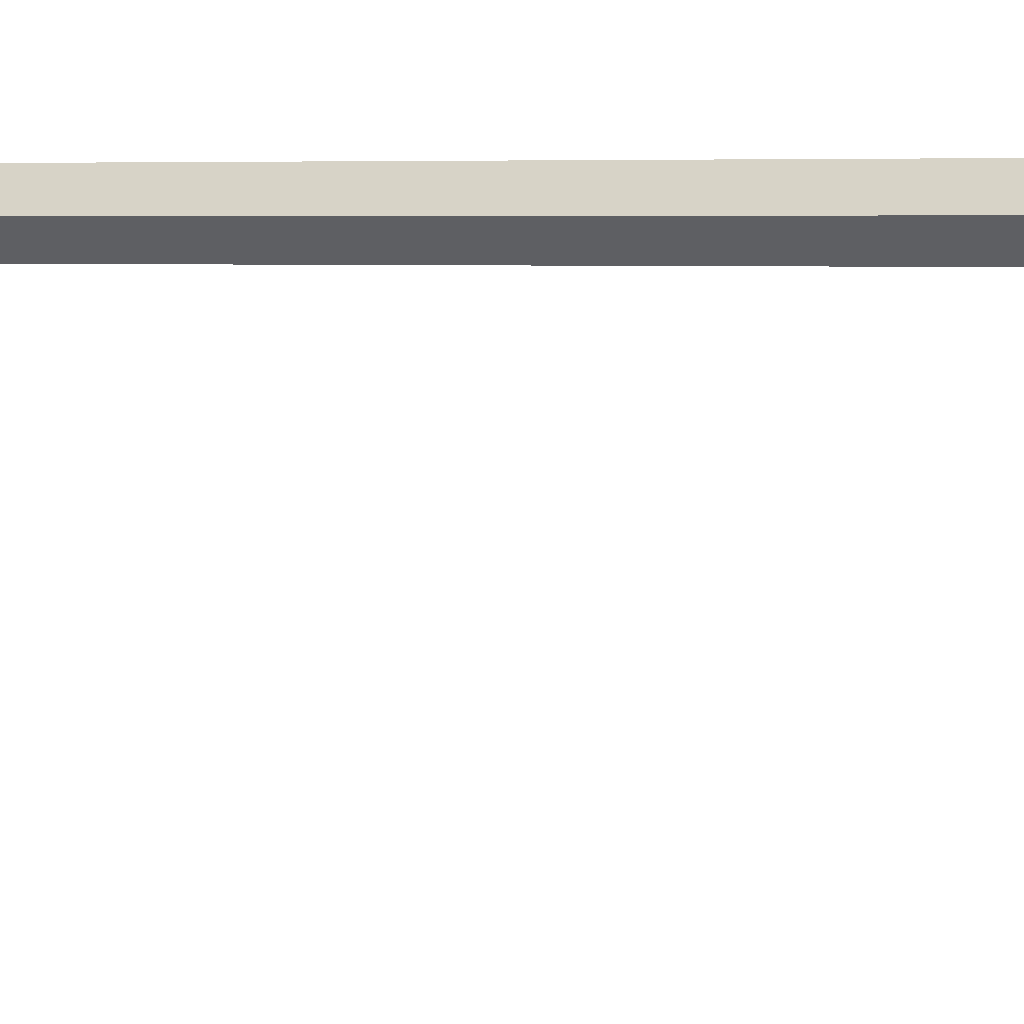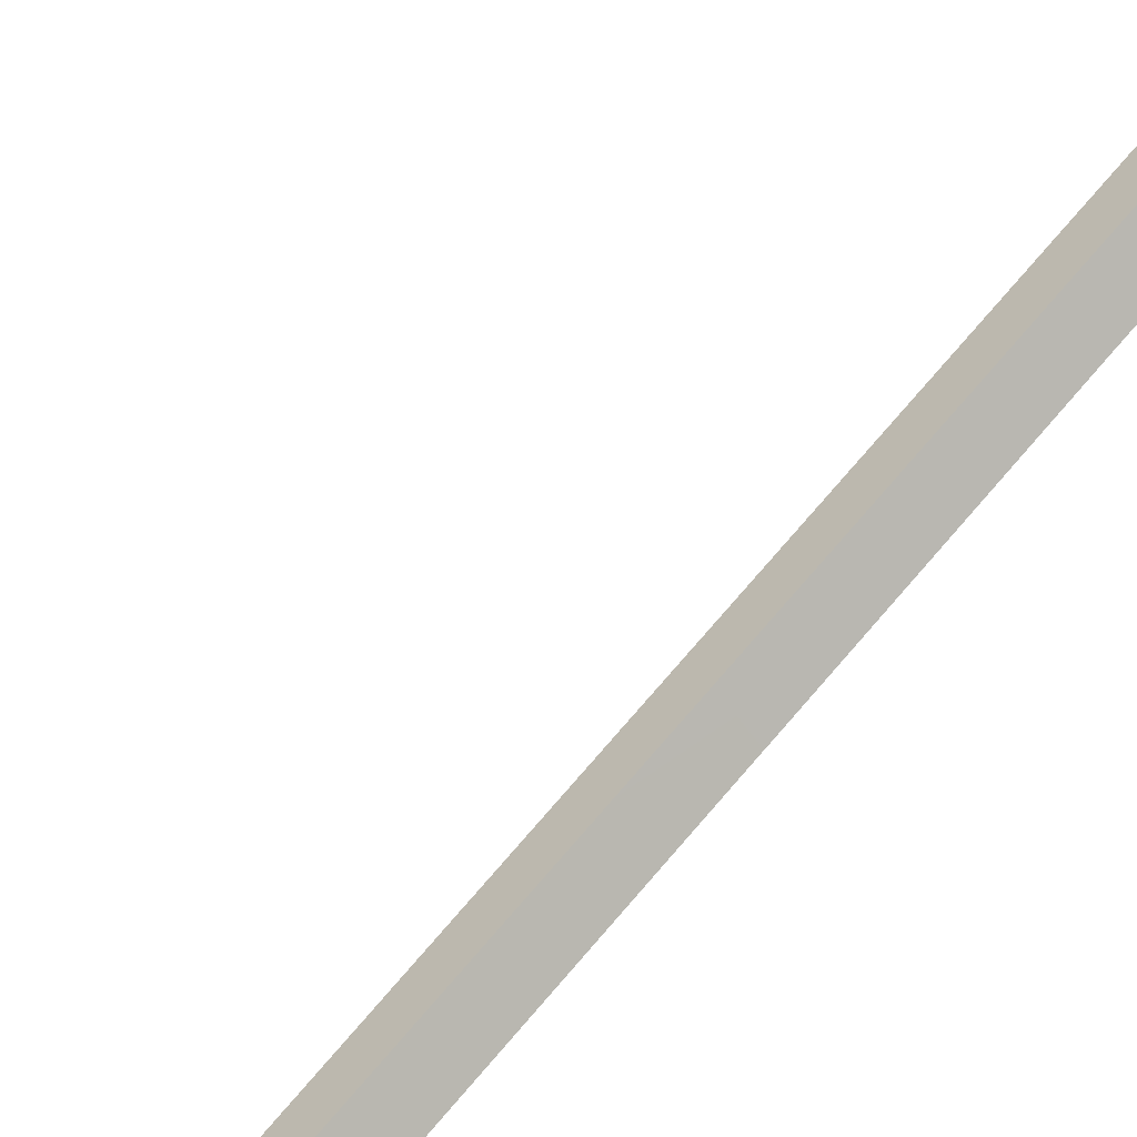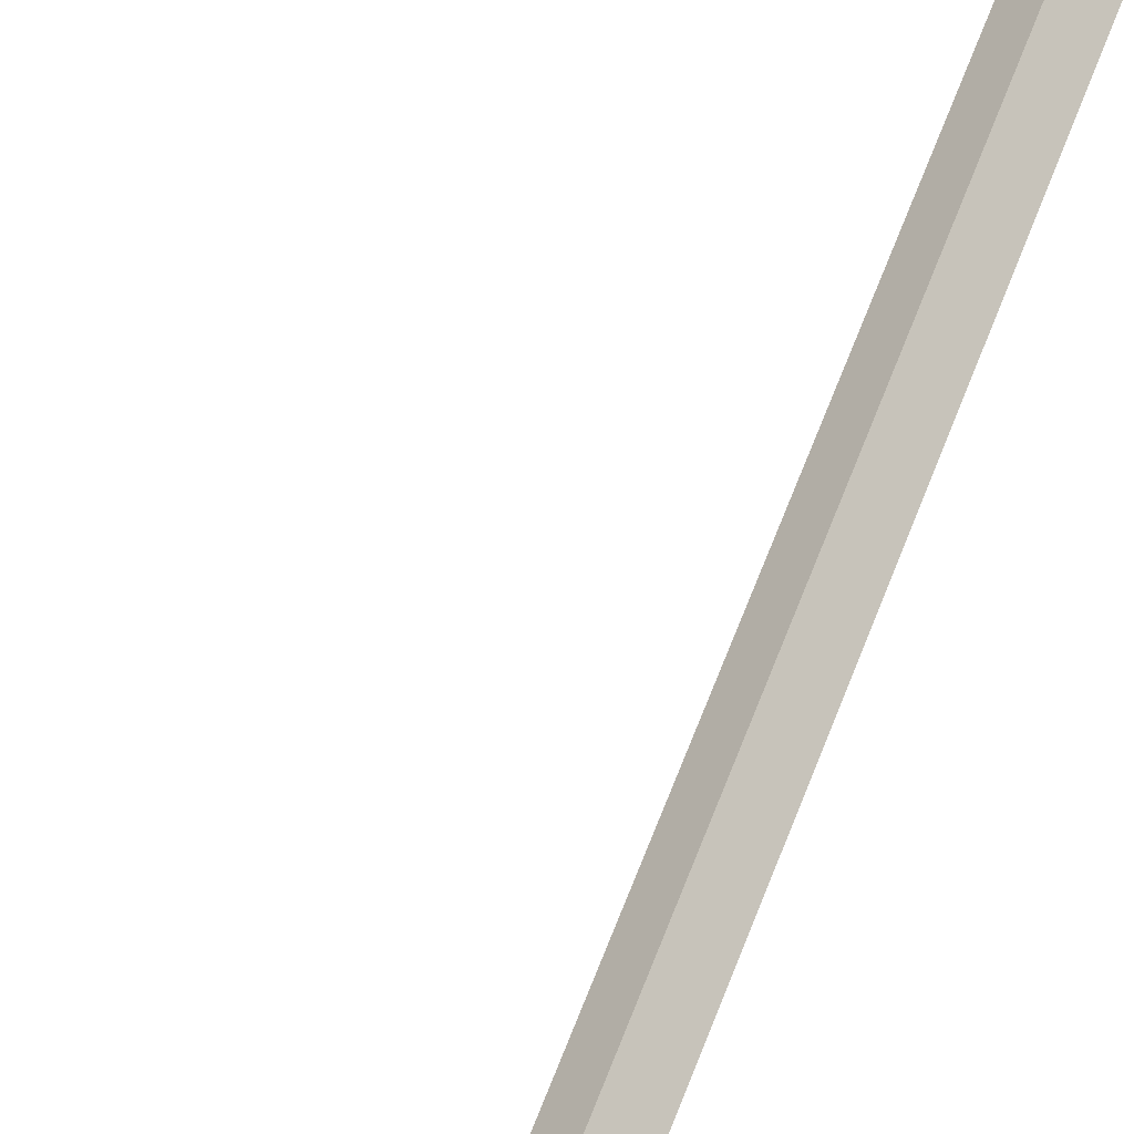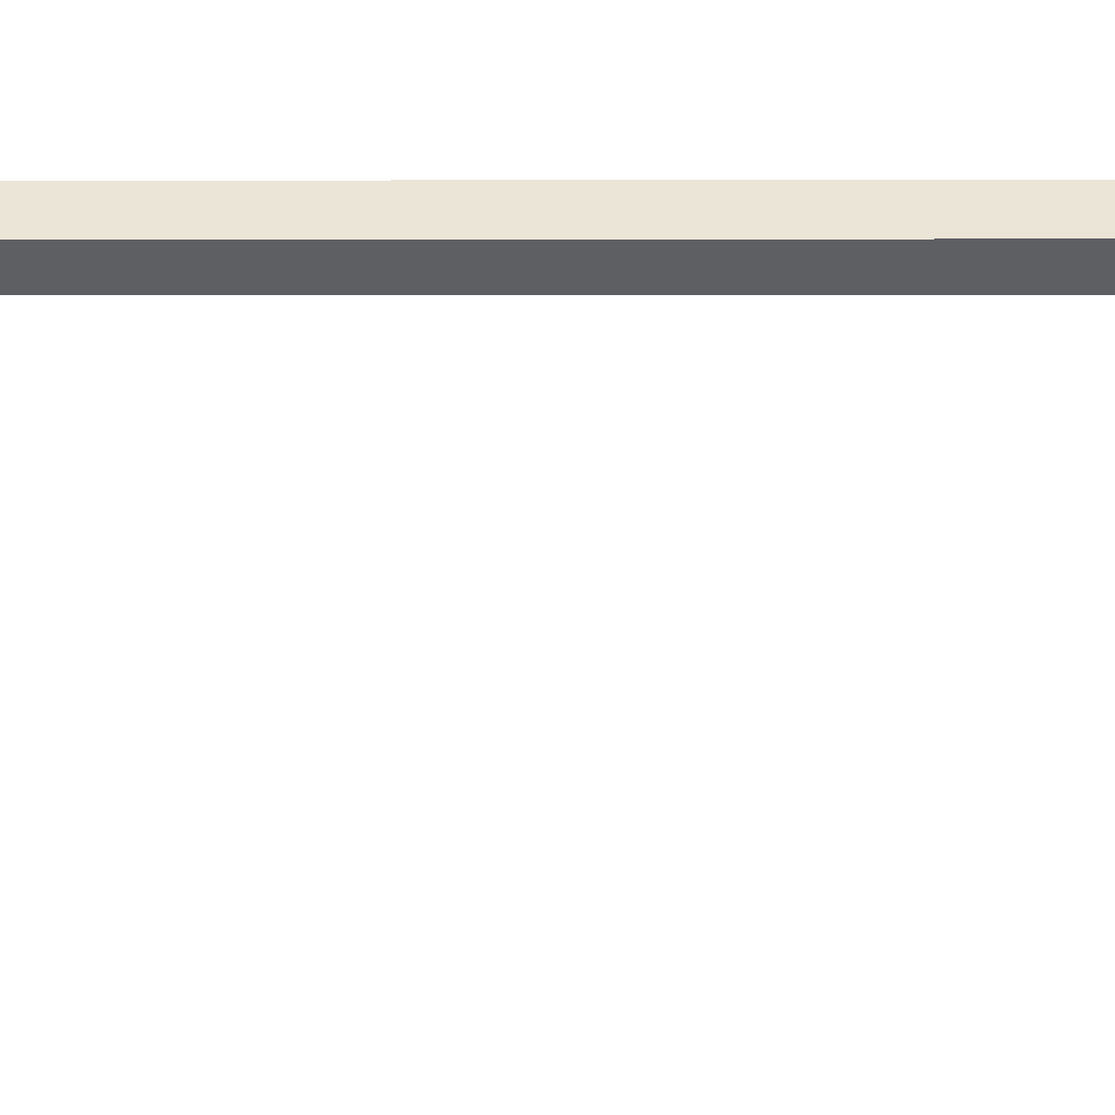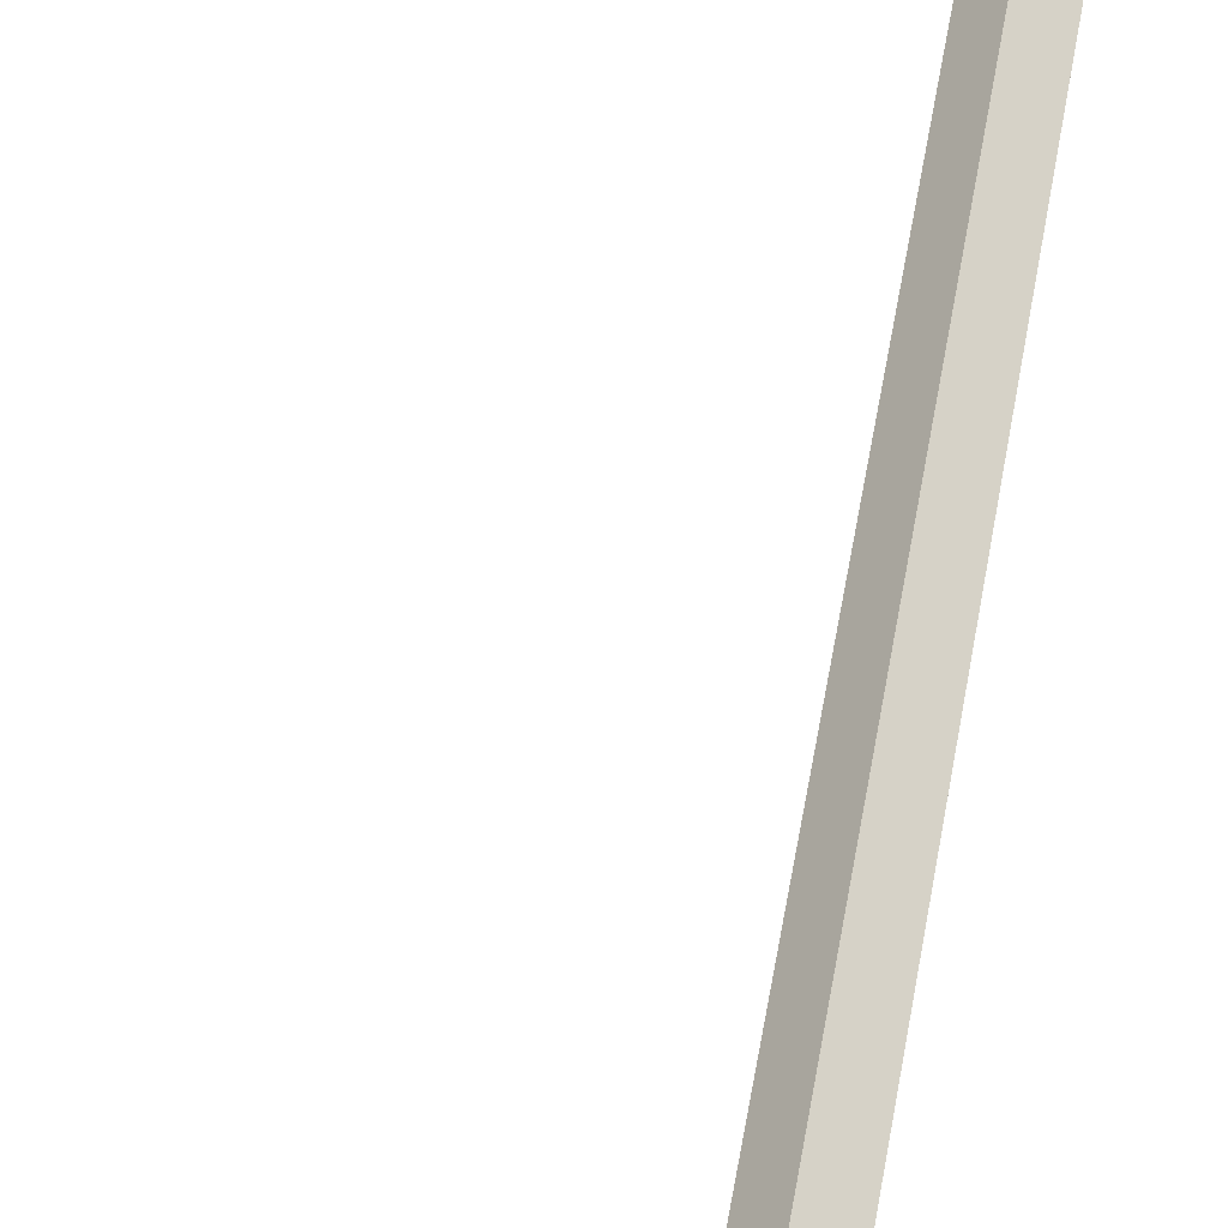
<metadata>
{"format":"obj","ext":"obj","renderer":"f3d","projection":"perspective","resolution":1024,"background":"white","views":[{"elev":2.1,"azim":121.7,"up":"+Y"},{"elev":64.4,"azim":-141.1,"up":"+Y"},{"elev":58.8,"azim":-160.1,"up":"+Y"},{"elev":1.0,"azim":93.1,"up":"+Y"},{"elev":45.0,"azim":-171.6,"up":"+Y"}]}
</metadata>
<code>
o _0LAMP_corner_04_009_Scene.448
v -8787 7.525e+04 -1357
v -8794 7.526e+04 -1357
v -8787 7.525e+04 -755.1
v -8794 7.526e+04 -755.1
v -8778 7.526e+04 -1357
v -8778 7.526e+04 -755.1
v -8786 7.527e+04 -1357
v -8786 7.527e+04 -755.1
v -8737 7.52e+04 -1353
v -8785 7.526e+04 -1353
v -8785 7.526e+04 -1347
v -8737 7.52e+04 -1347
v -8733 7.521e+04 -1353
v -8780 7.526e+04 -1353
v -8780 7.526e+04 -1347
v -8733 7.521e+04 -1347
v -8728 7.522e+04 -1333
v -8730 7.522e+04 -1347
v -8722 7.521e+04 -1359
v -8702 7.519e+04 -1359
v -8694 7.519e+04 -1352
v -8724 7.517e+04 -1359
v -8720 7.516e+04 -1352
v -8744 7.519e+04 -1359
v -8752 7.52e+04 -1347
v -8754 7.52e+04 -1333
v -8709 7.519e+04 -1350
v -8732 7.522e+04 -1337
v -8724 7.518e+04 -1350
v -8747 7.52e+04 -1337
v -8728 7.52e+04 -1343
f 1 3 2
f 2 3 4
f 5 6 1
f 1 6 3
f 7 8 5
f 5 8 6
f 2 4 7
f 7 4 8
f 8 4 6
f 4 3 6
f 1 7 5
f 7 1 2
f 9 11 10
f 11 9 12
f 9 10 13
f 13 10 14
f 15 16 14
f 13 14 16
f 11 12 15
f 15 12 16
f 17 19 18
f 17 20 19
f 20 17 21
f 22 21 23
f 21 22 20
f 20 22 24
f 20 24 19
f 19 24 25
f 19 25 18
f 25 17 18
f 17 25 26
f 24 26 25
f 22 26 24
f 23 26 22
f 27 17 28
f 17 27 21
f 29 21 27
f 21 29 23
f 26 23 29
f 26 29 30
f 17 26 30
f 17 30 28
f 28 30 31
f 27 28 31
f 30 29 31
f 29 27 31

</code>
